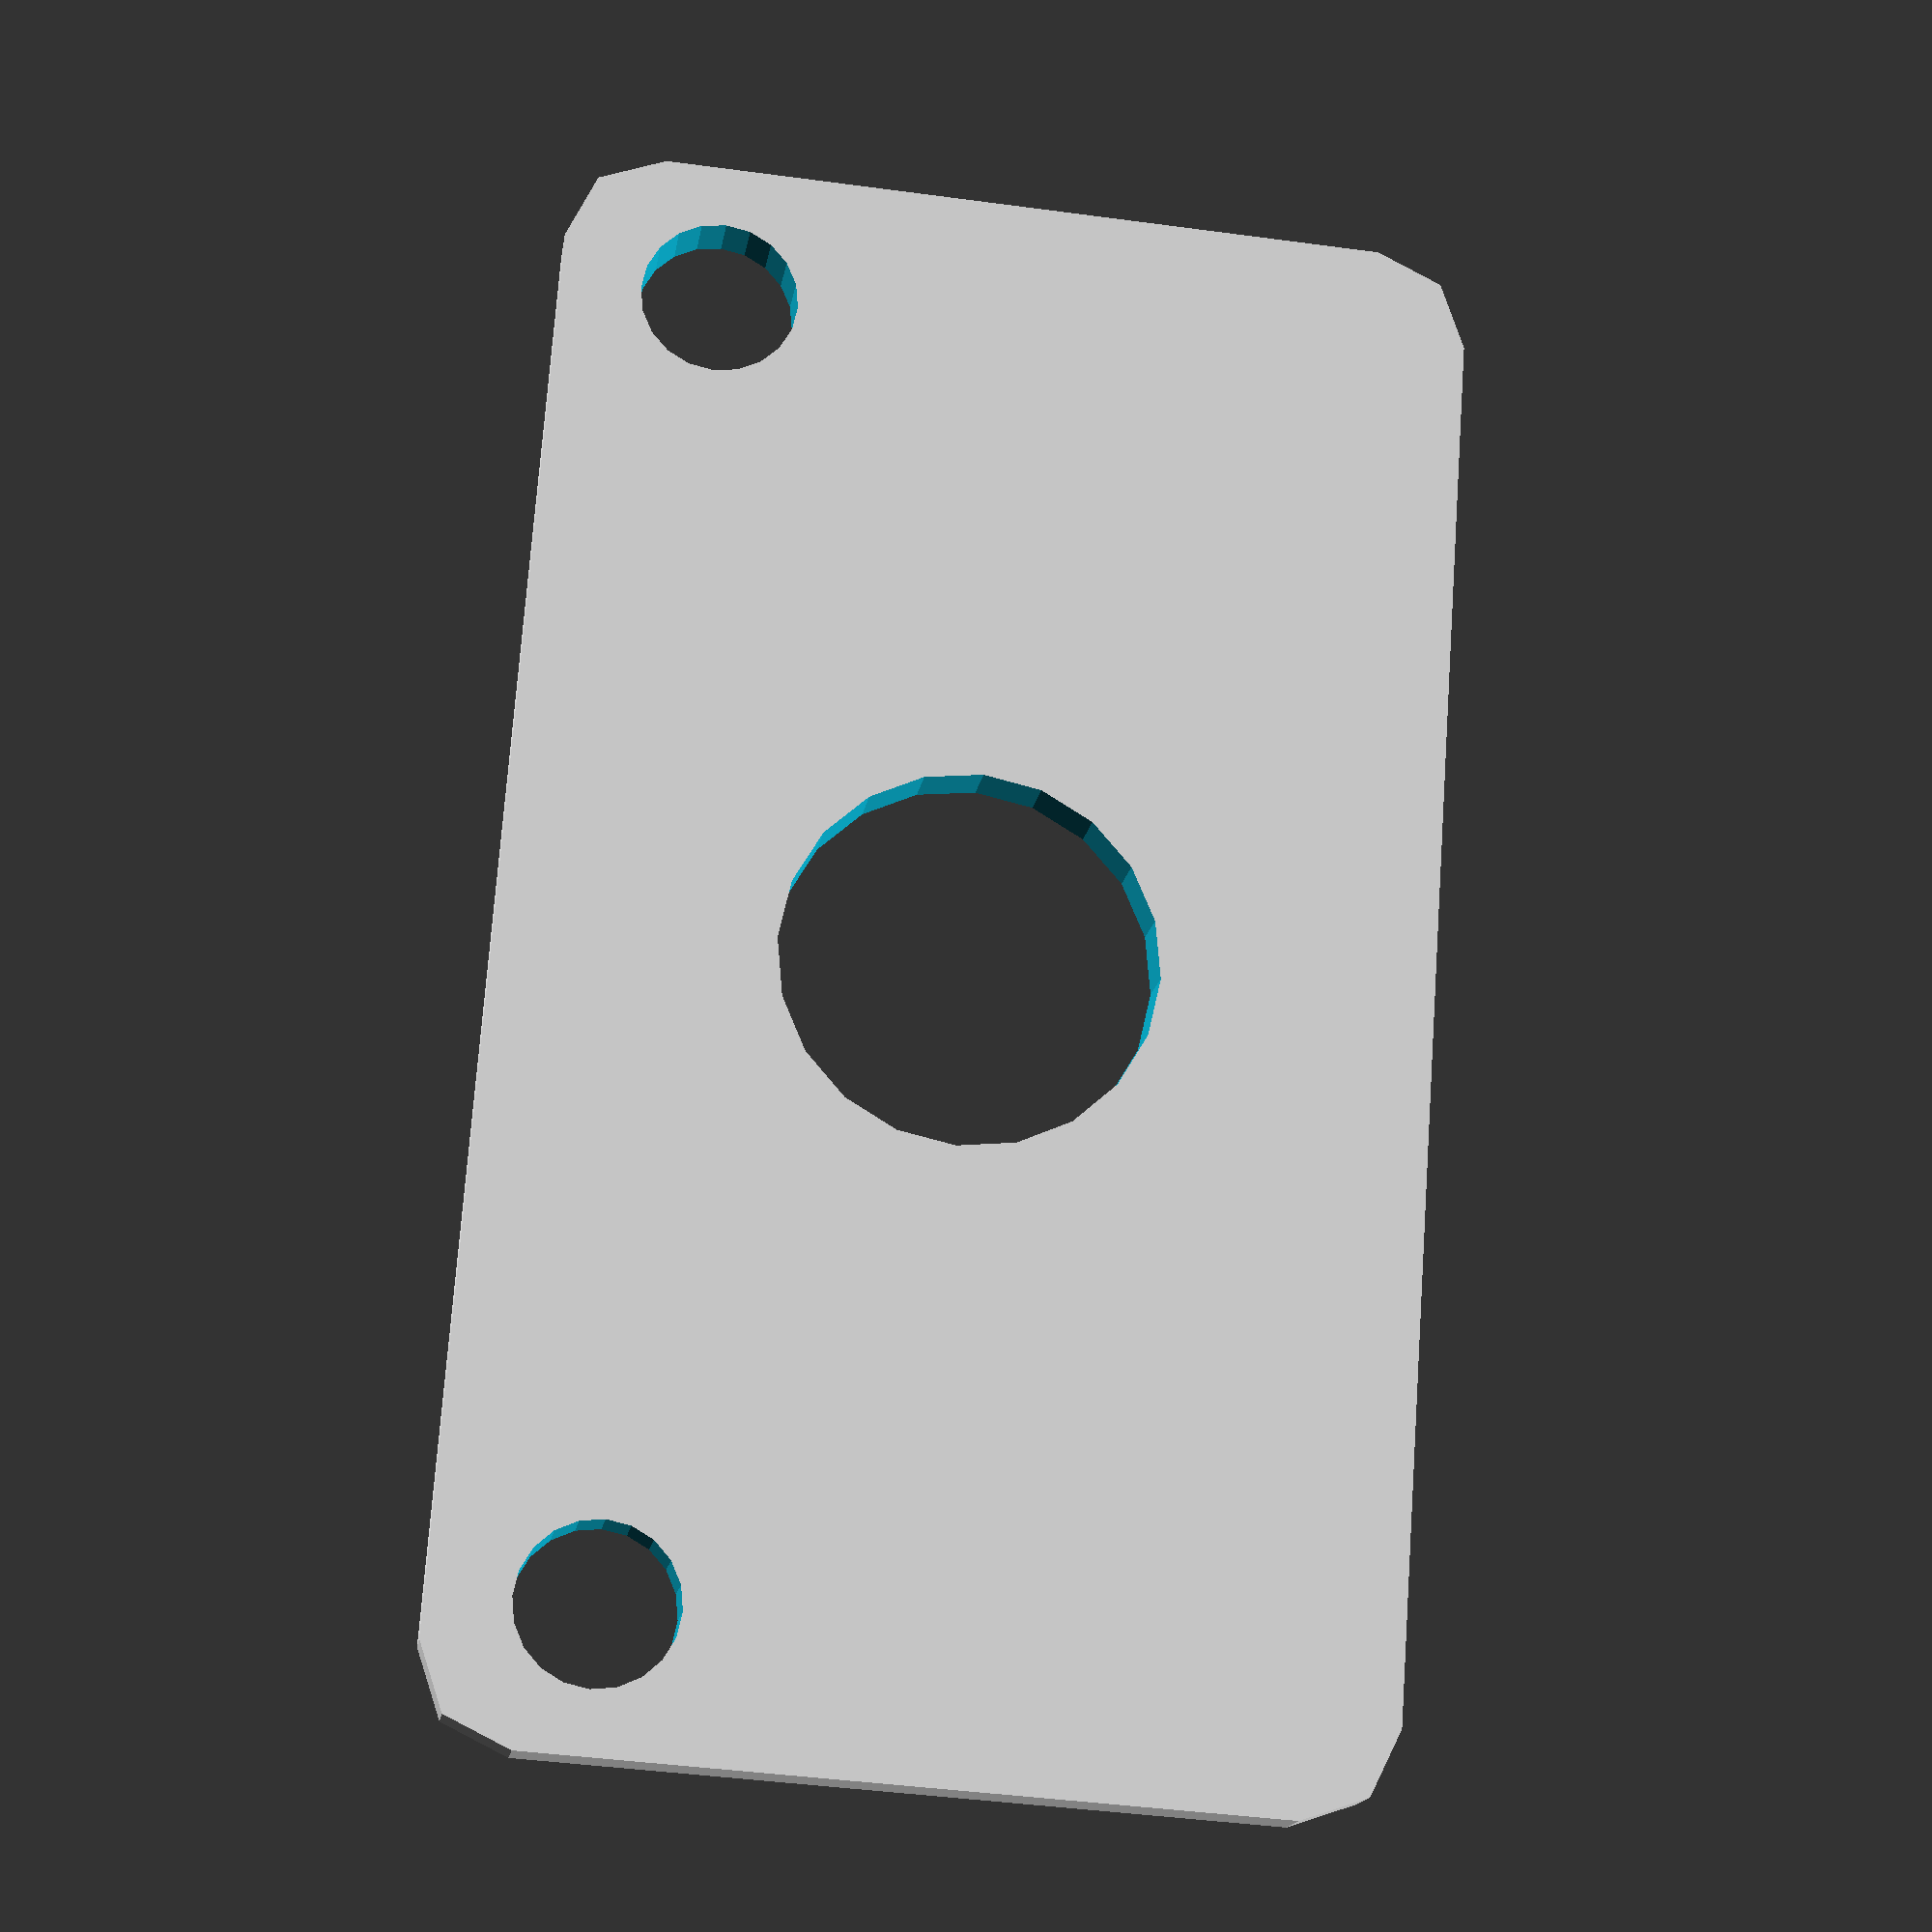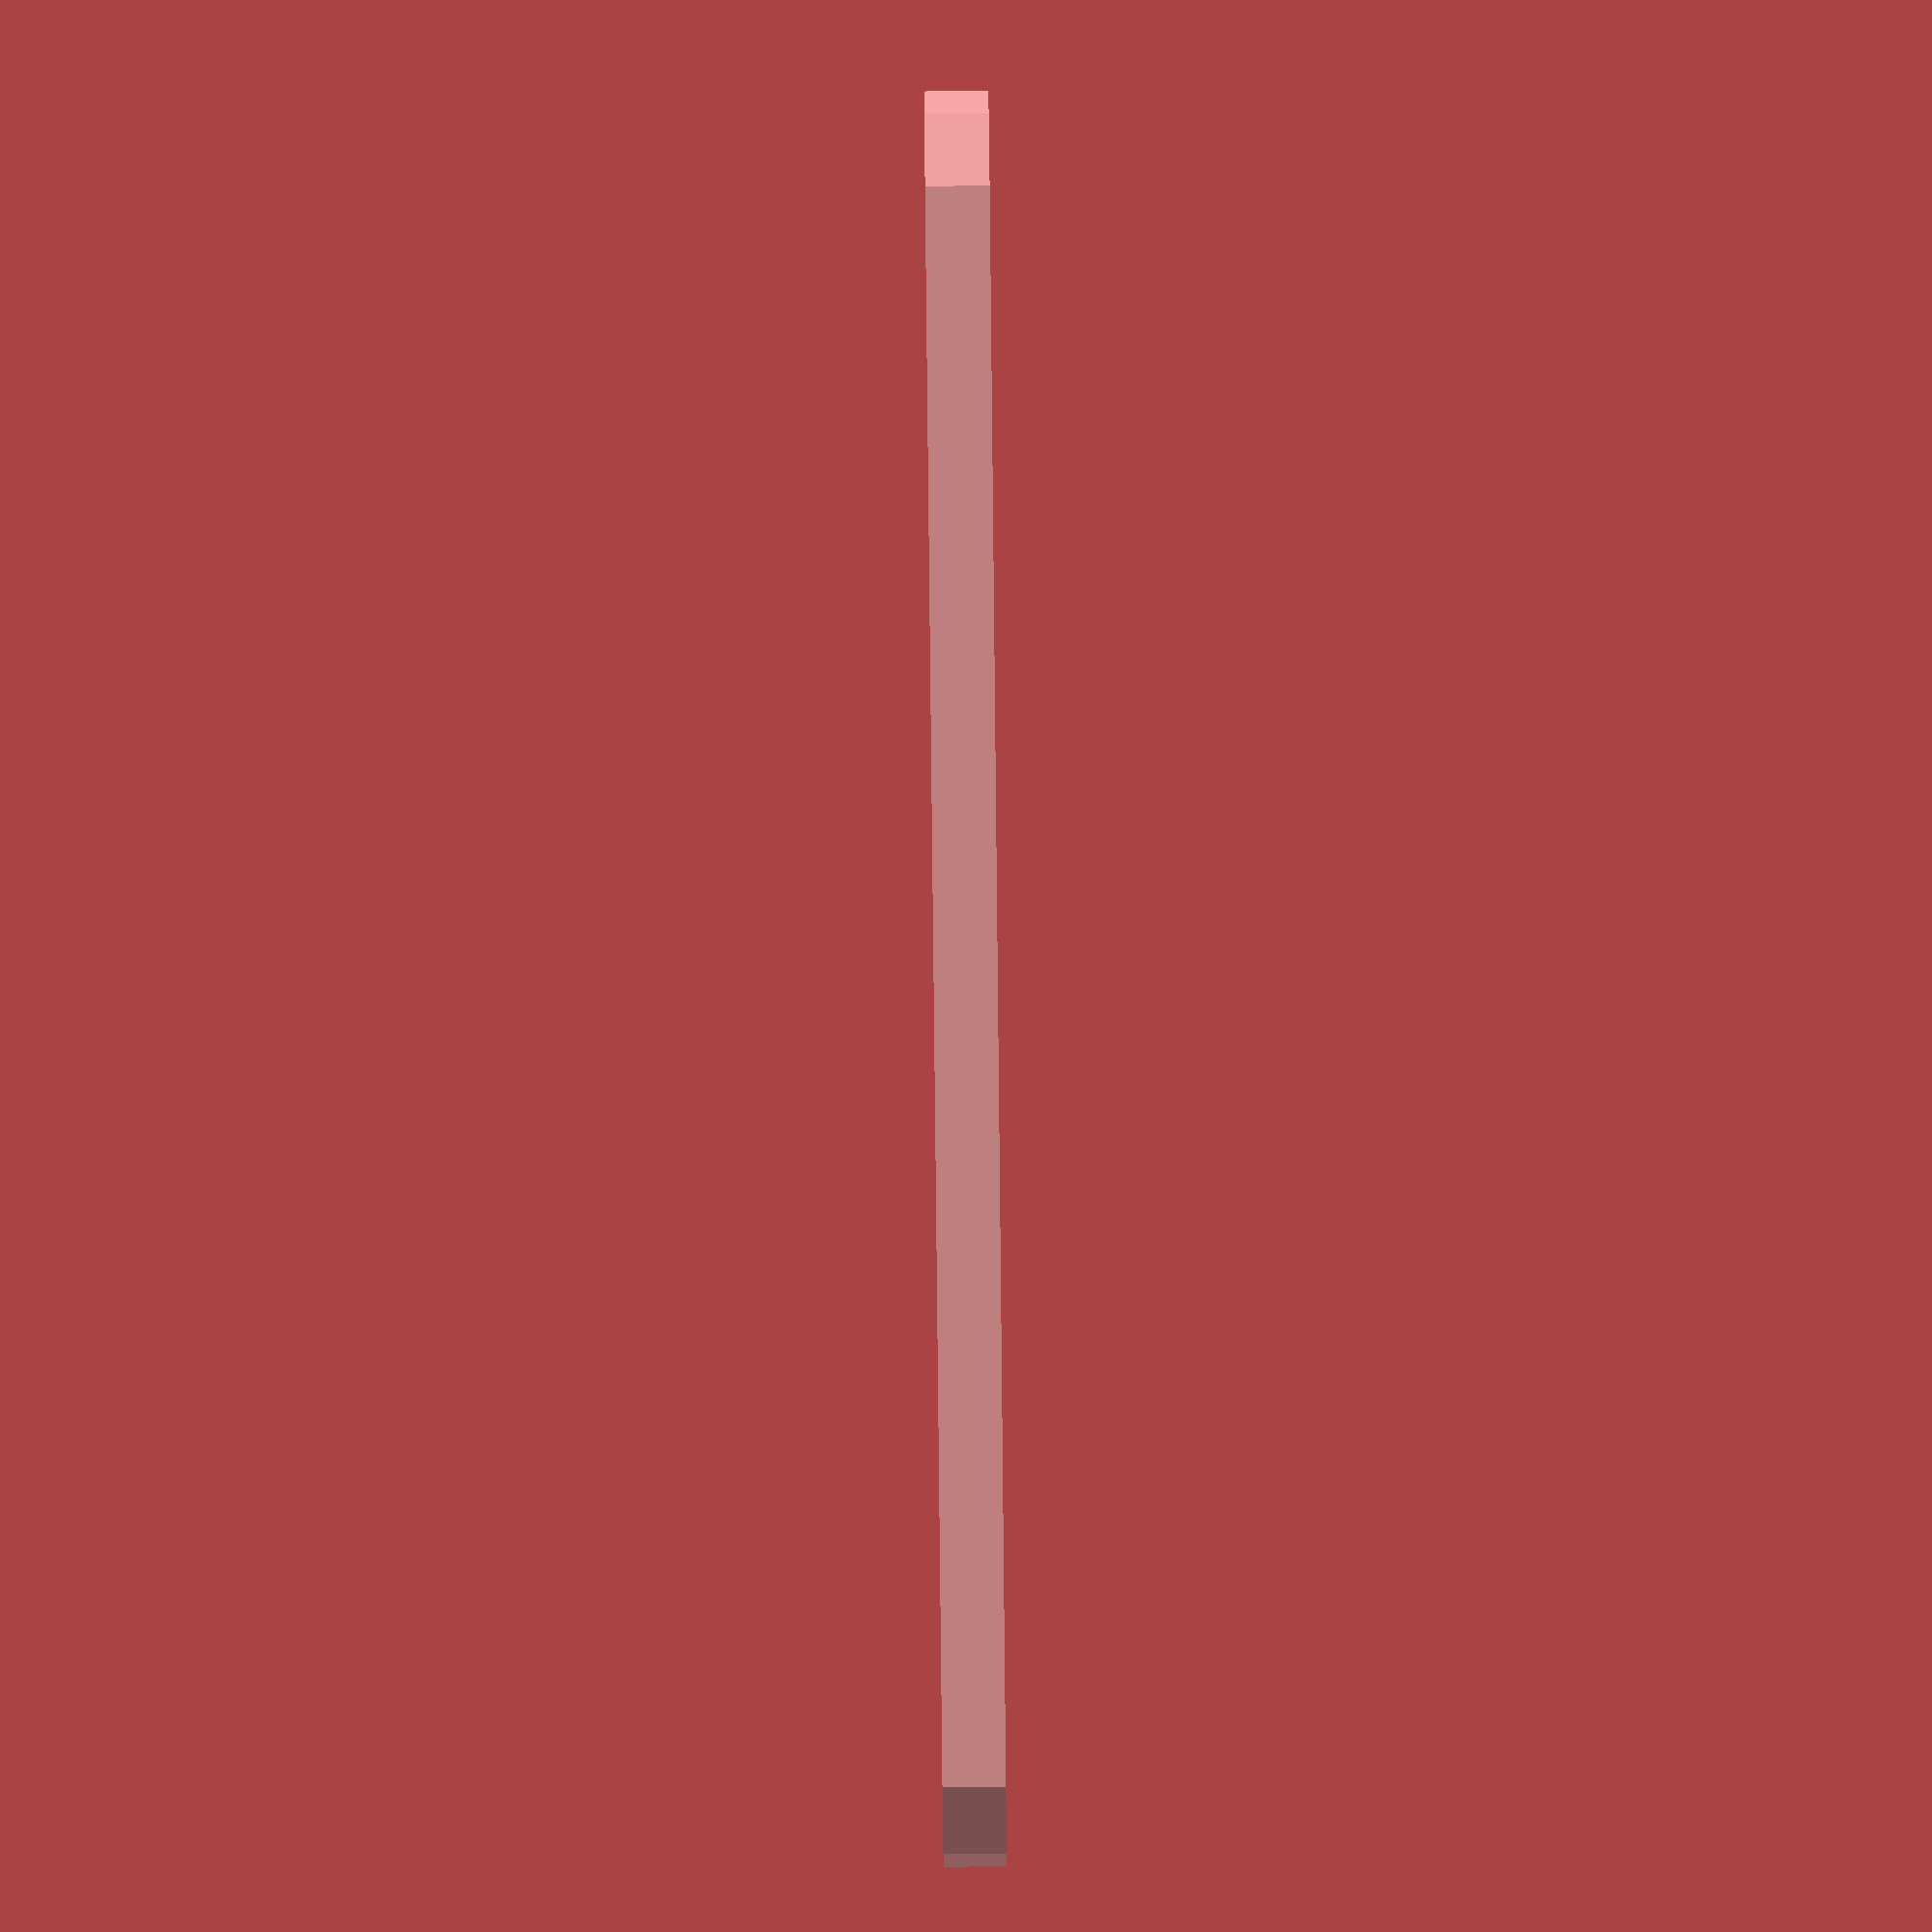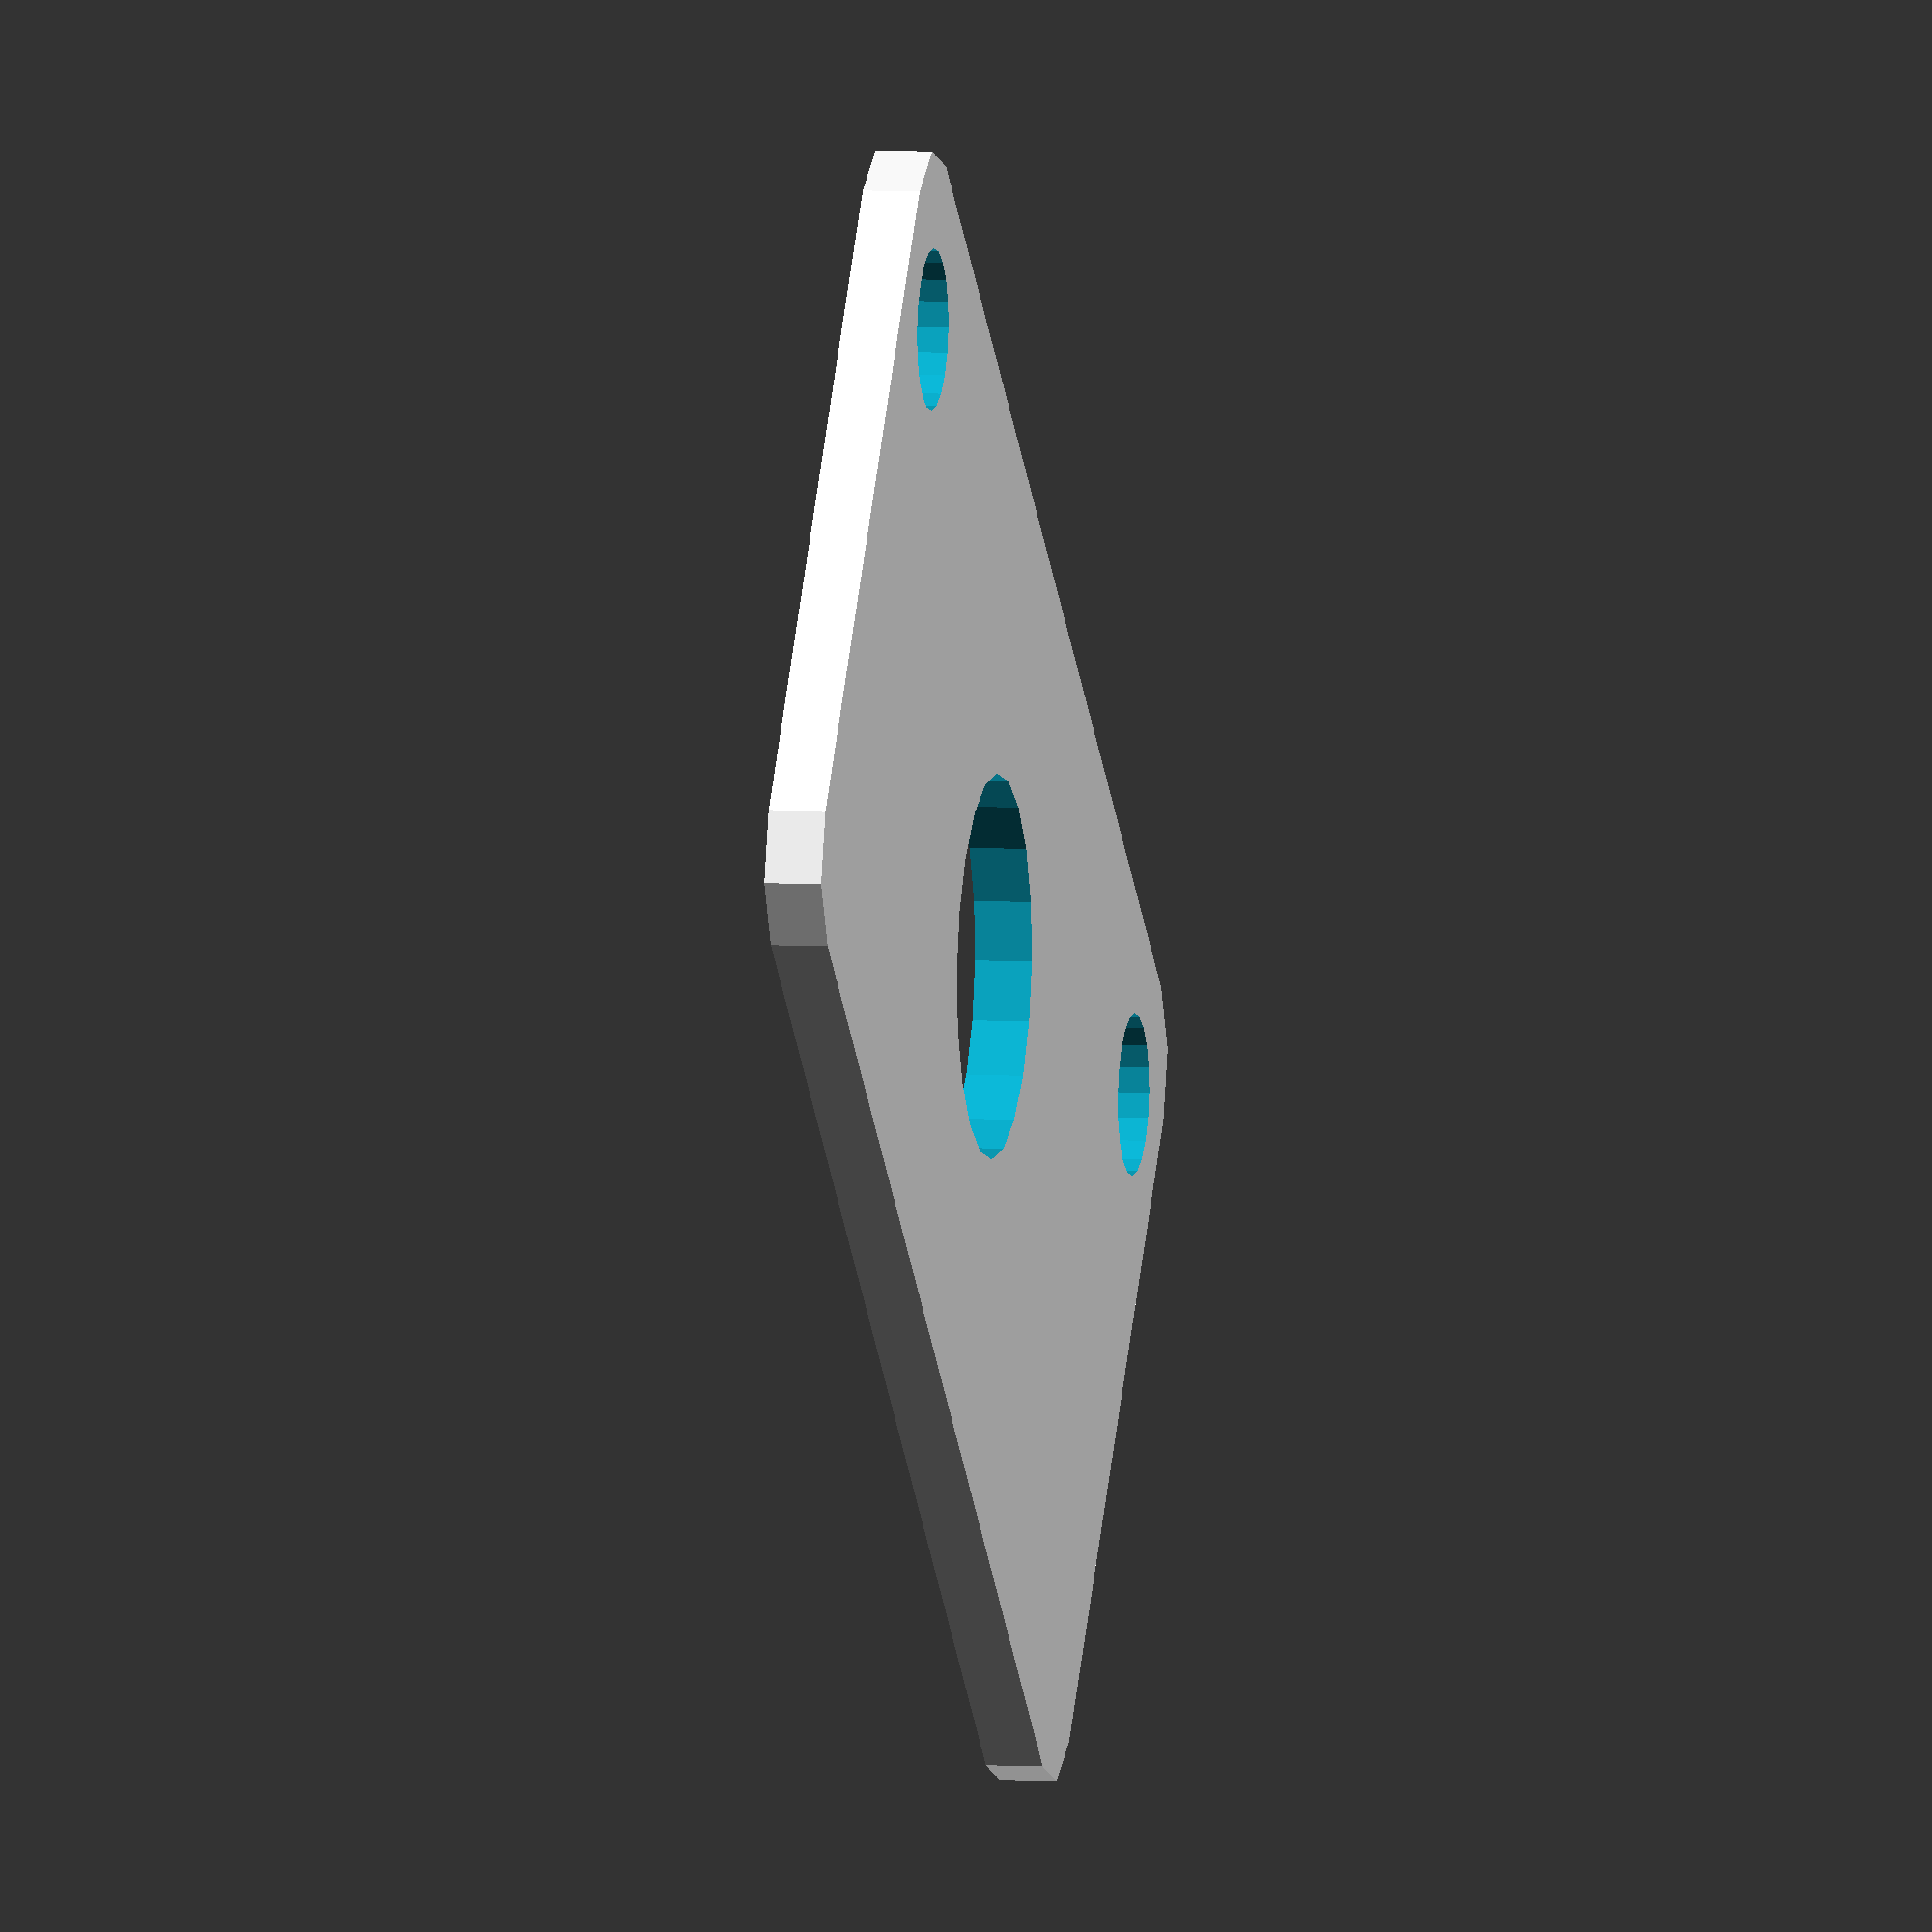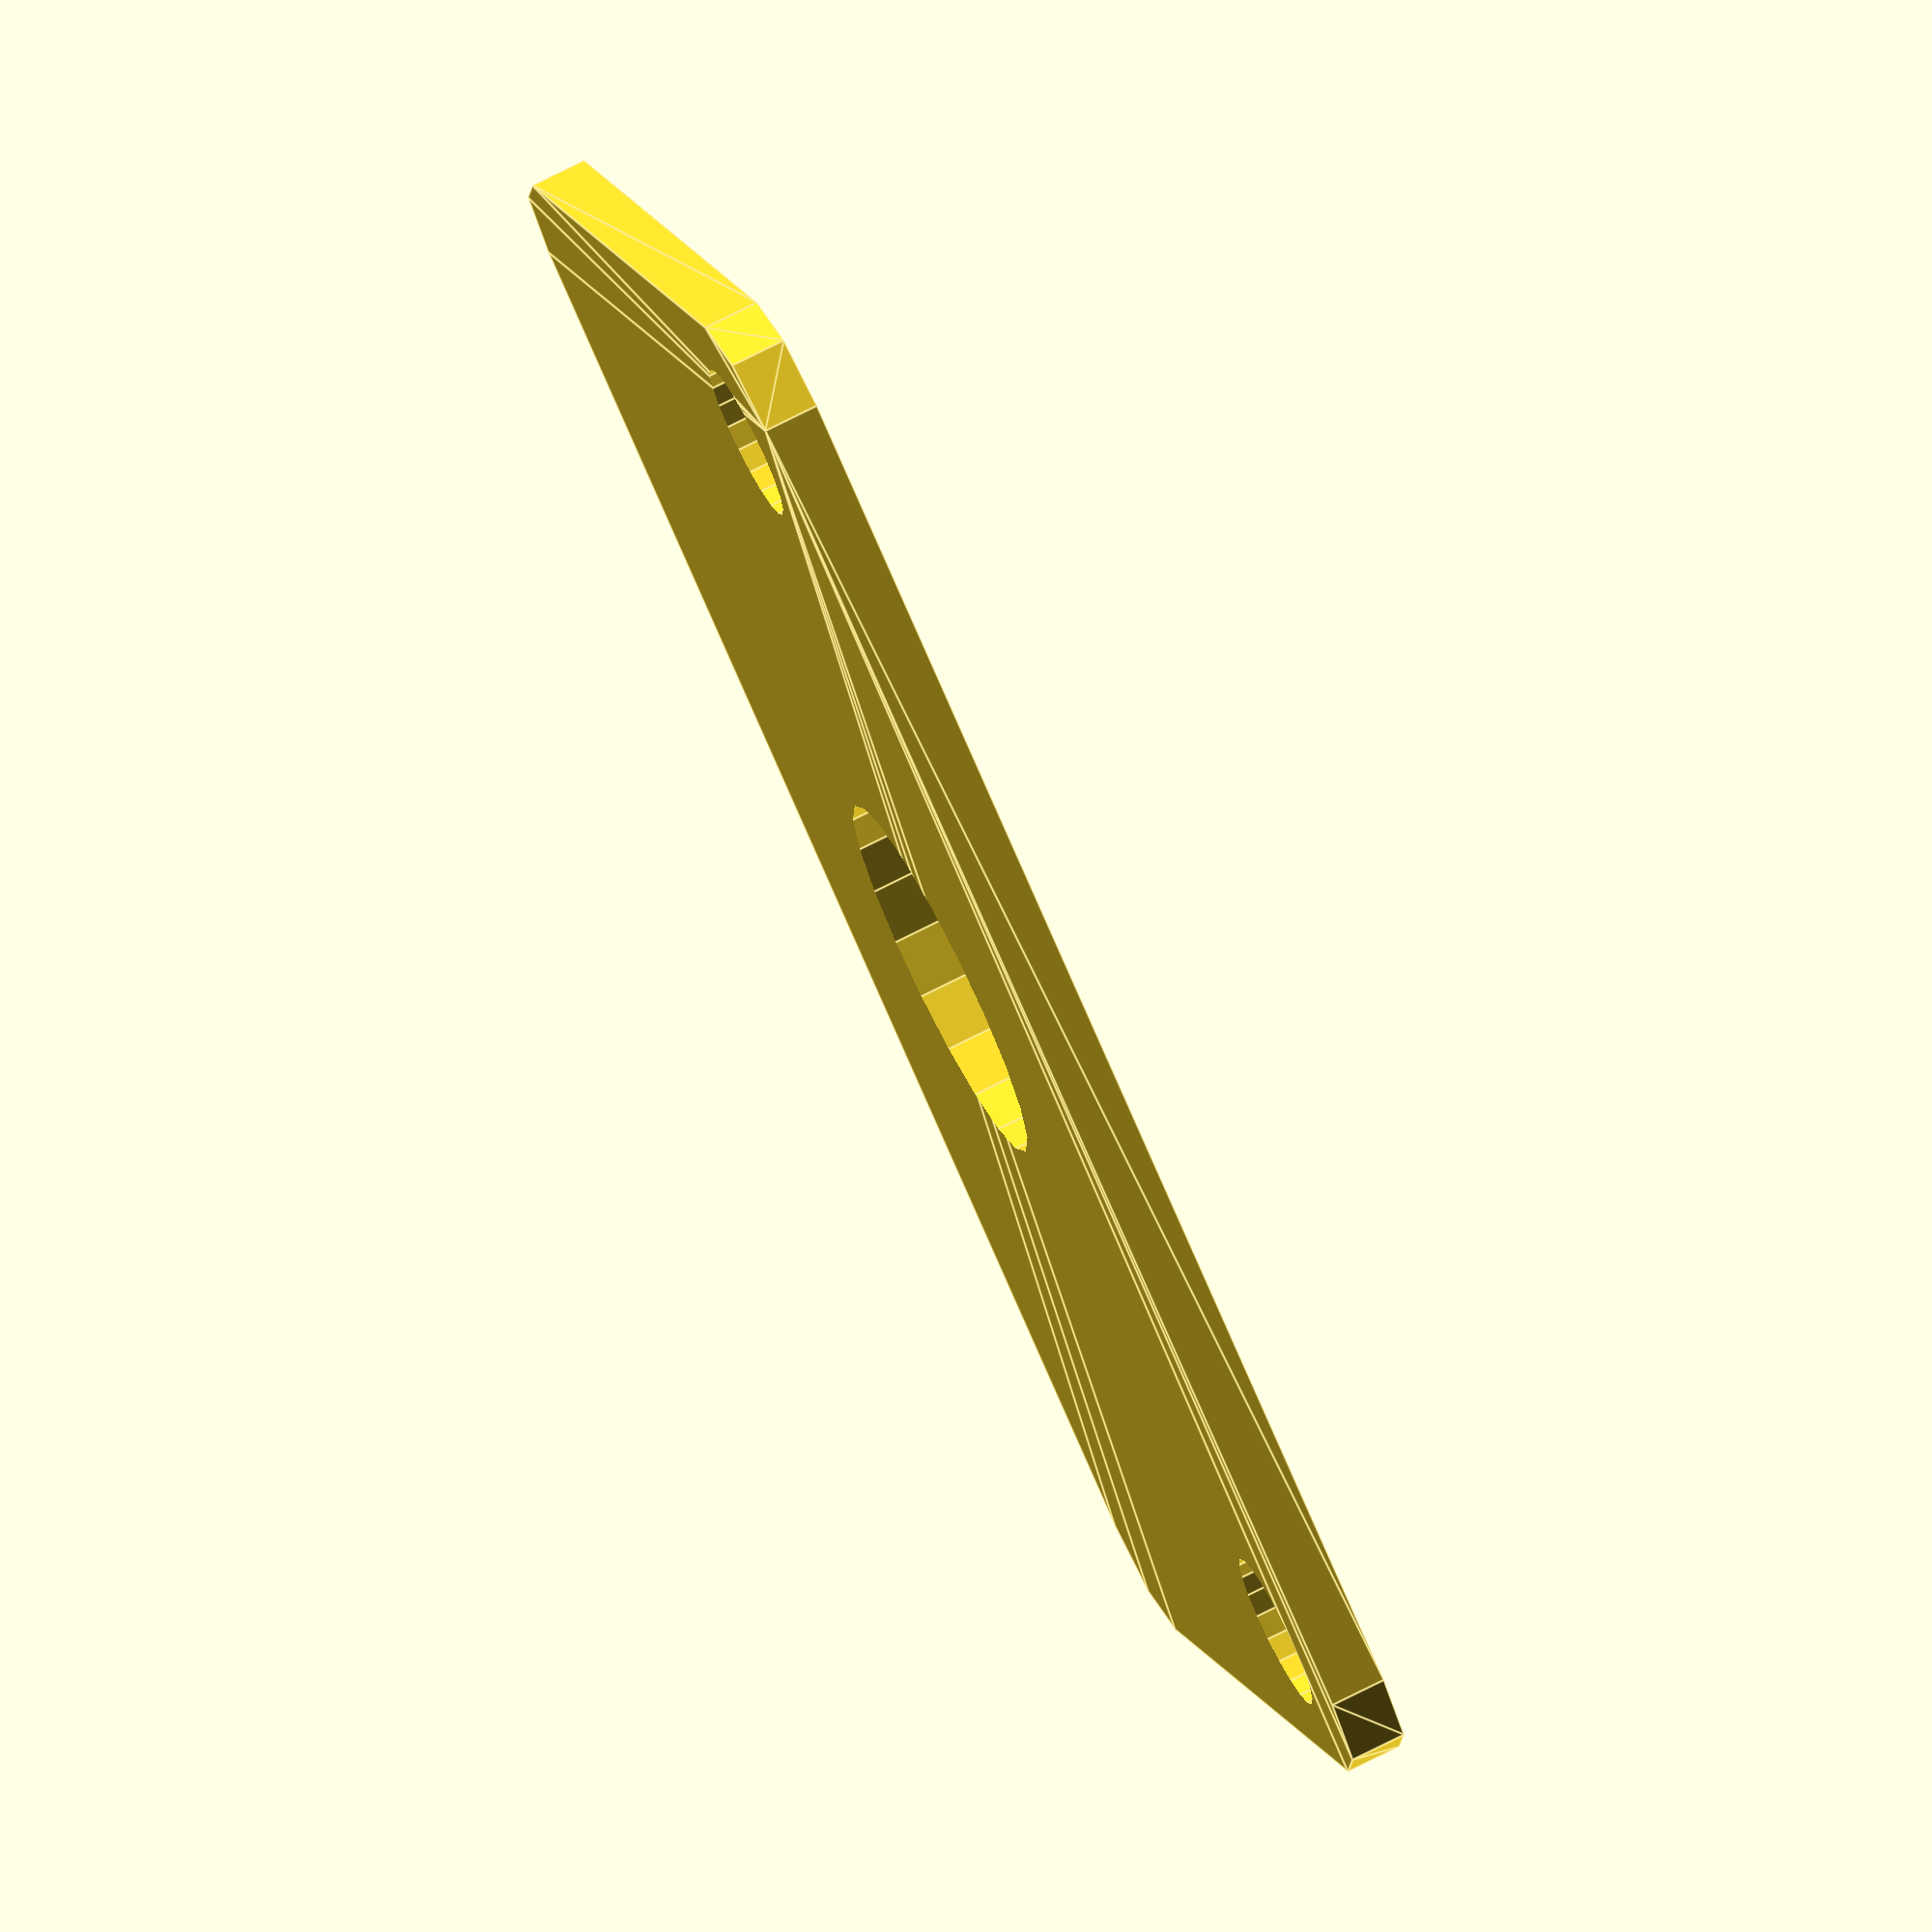
<openscad>
//A motor mounting bracket for 28BYJ-48 stepper motor

motorplate(40,22,1.5);

module motorplate(platew,platel,height) {
    holespace = 35/2;
    difference() {
        roundsquare(platel,platew,height,5);
        
        //Holes
        translate([0,0,-2])
            cylinder(d=10,h=height+4,$fn=20);
        //Mounting holes
        translate([8,holespace,-2])
            cylinder(d=4.2,h=height+4,$fn=20);
        translate([8,-holespace,-2])
            cylinder(d=4.2,h=height+4,$fn=20);
    }
}

module roundsquare(width,length,height,corner) {
    w2=width-corner/2;
    l2=length-corner/2;
    hull(){
        translate([-w2/2,-l2/2,0])
            cylinder(d=corner,h=height);
        translate([w2/2,-l2/2,0])
            cylinder(d=corner,h=height);
        translate([w2/2,l2/2,0])
            cylinder(d=corner,h=height);
        translate([-w2/2,l2/2,0])
            cylinder(d=corner,h=height);
    }
}


</openscad>
<views>
elev=196.2 azim=4.1 roll=188.2 proj=p view=solid
elev=265.3 azim=271.7 roll=269.4 proj=p view=solid
elev=174.3 azim=130.1 roll=258.8 proj=o view=solid
elev=286.4 azim=239.6 roll=243.0 proj=o view=edges
</views>
